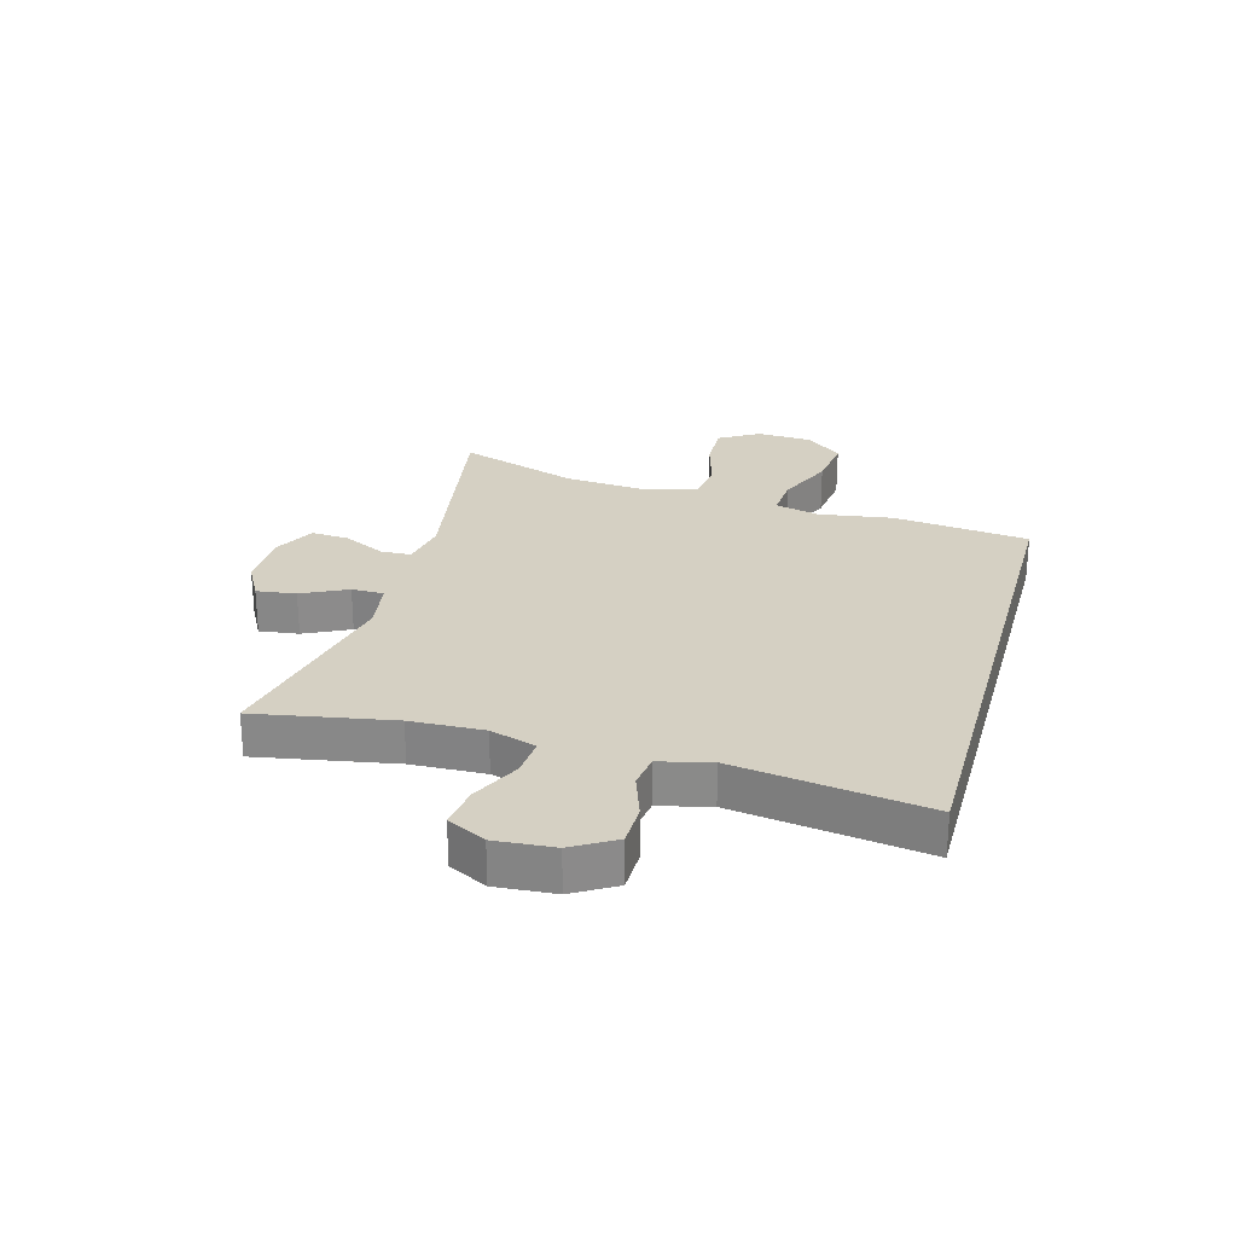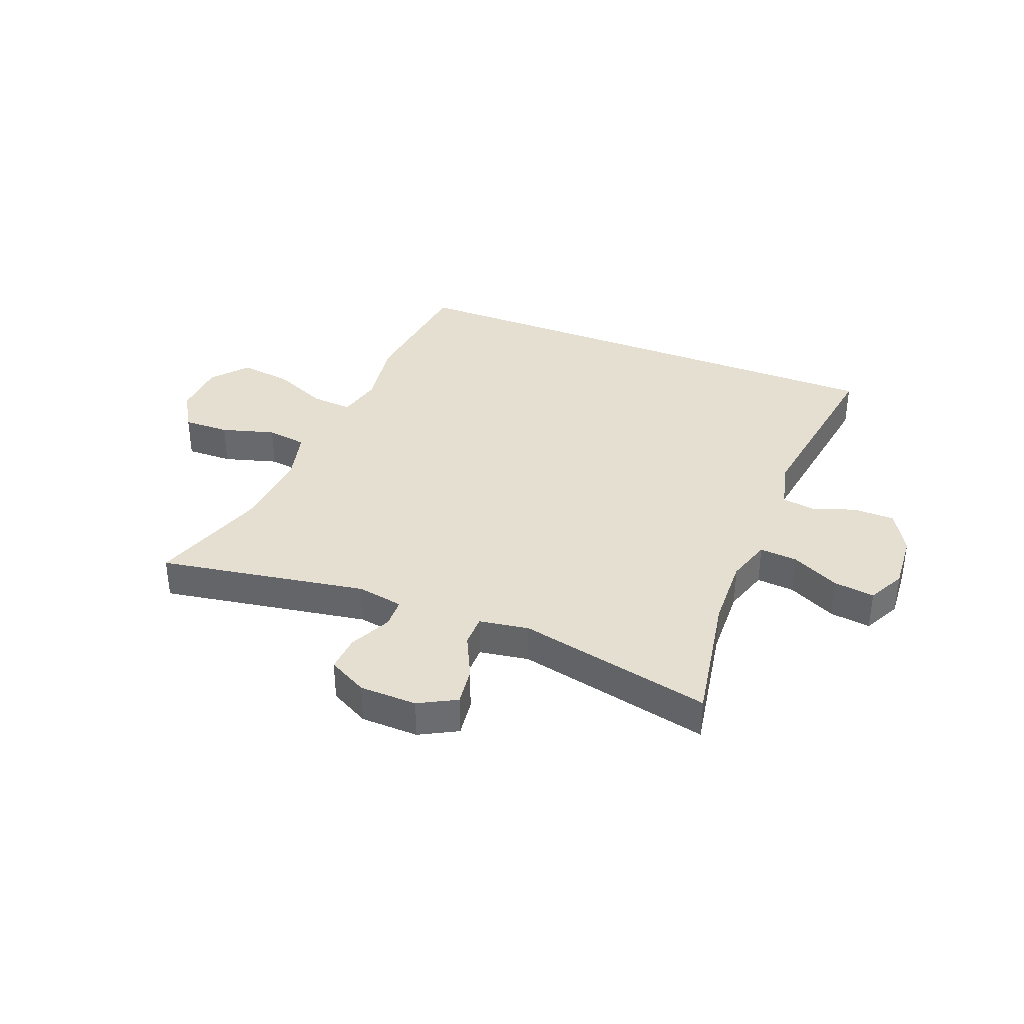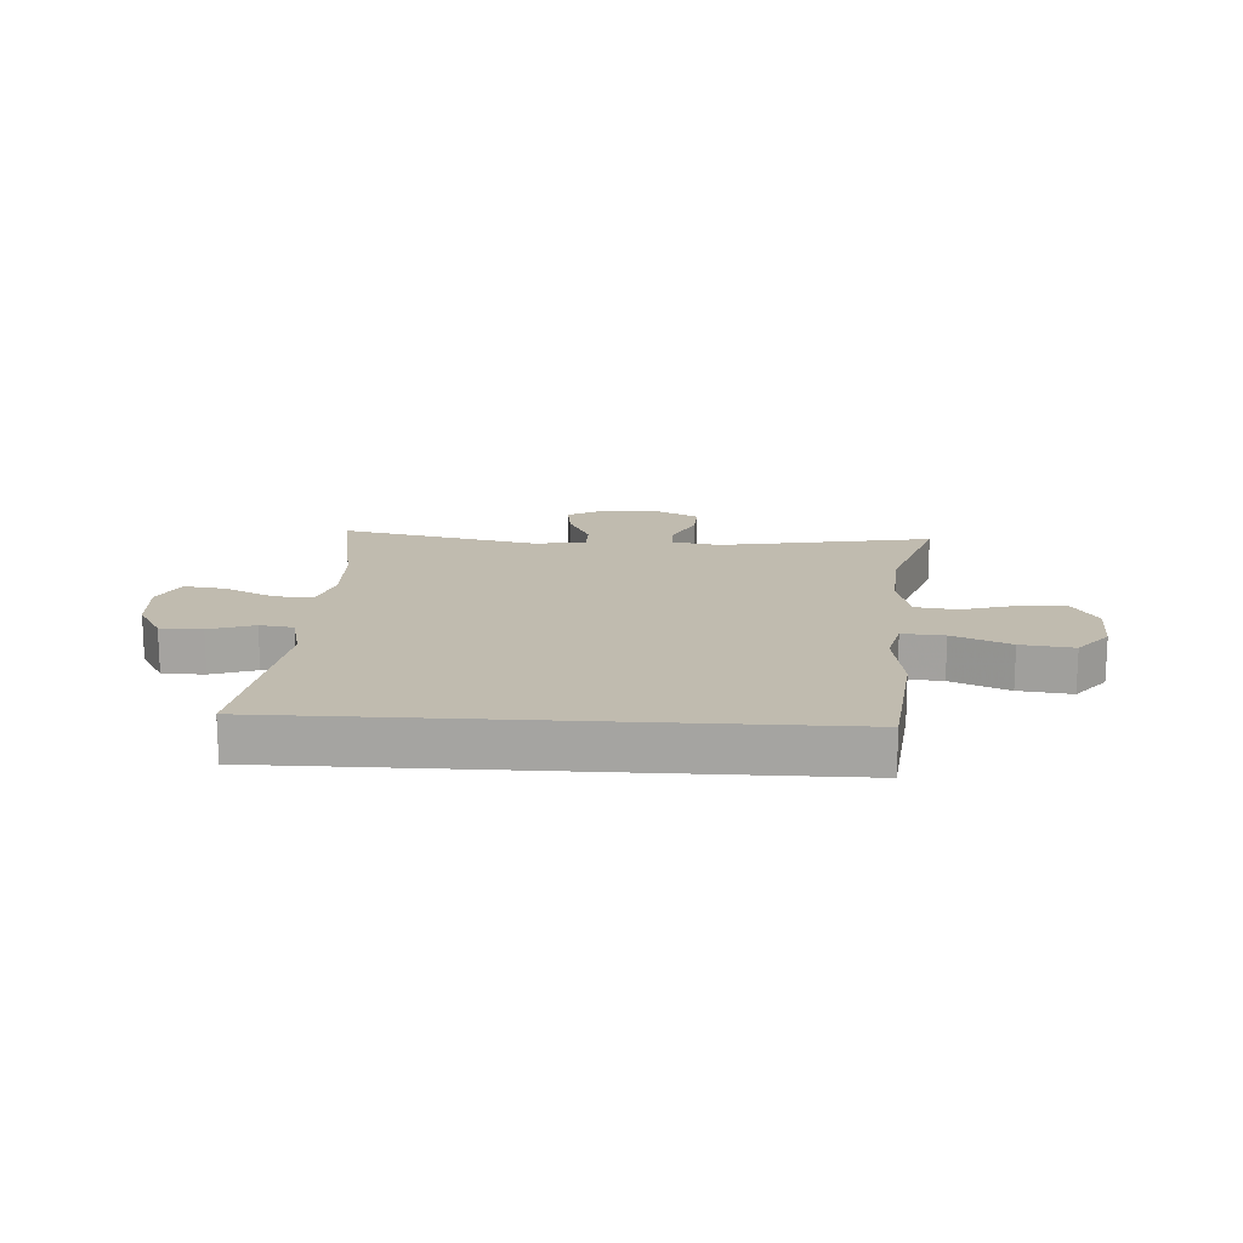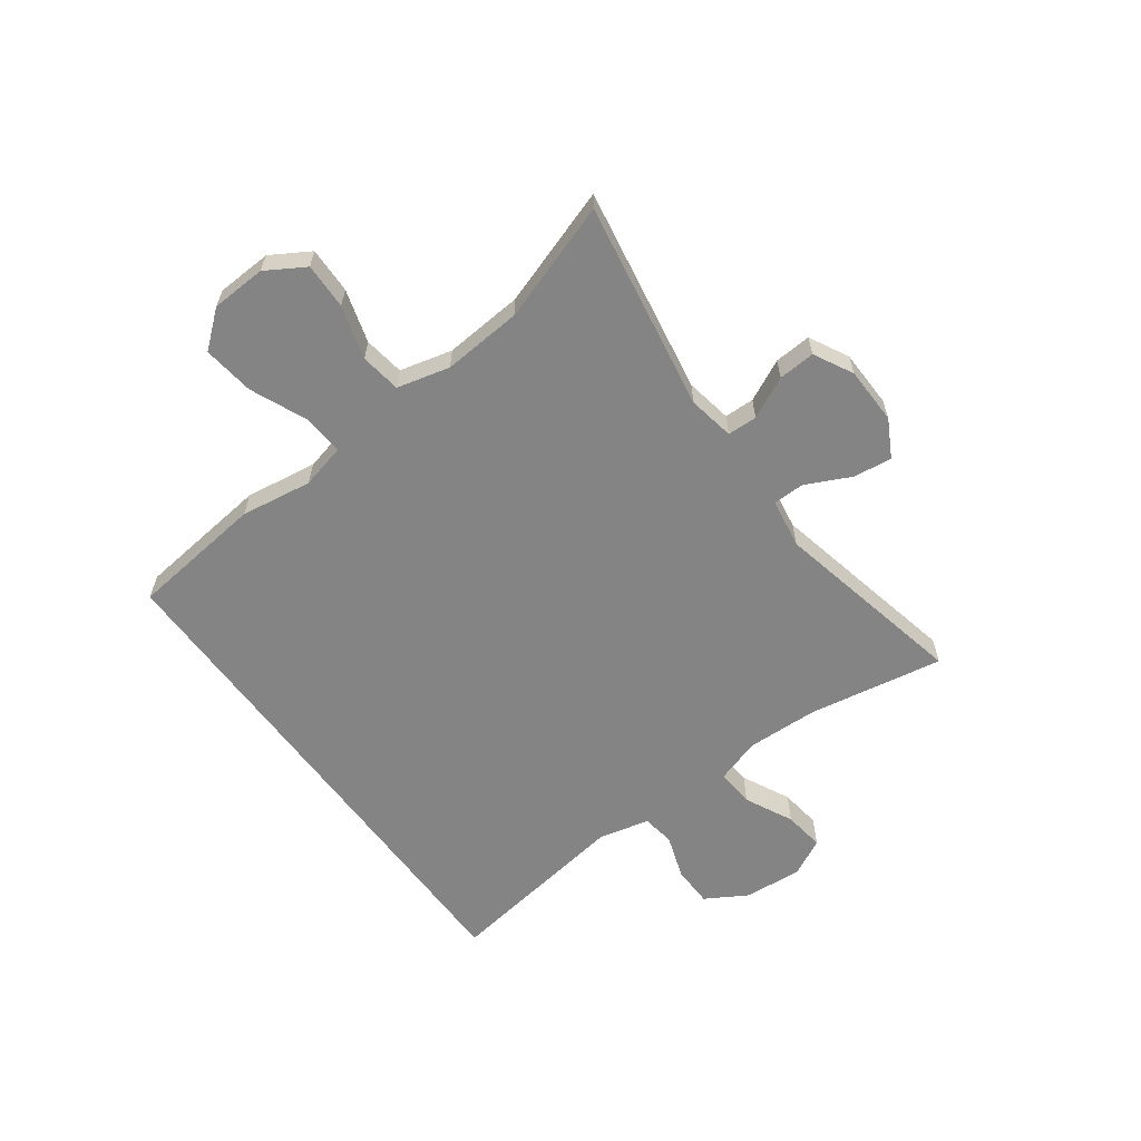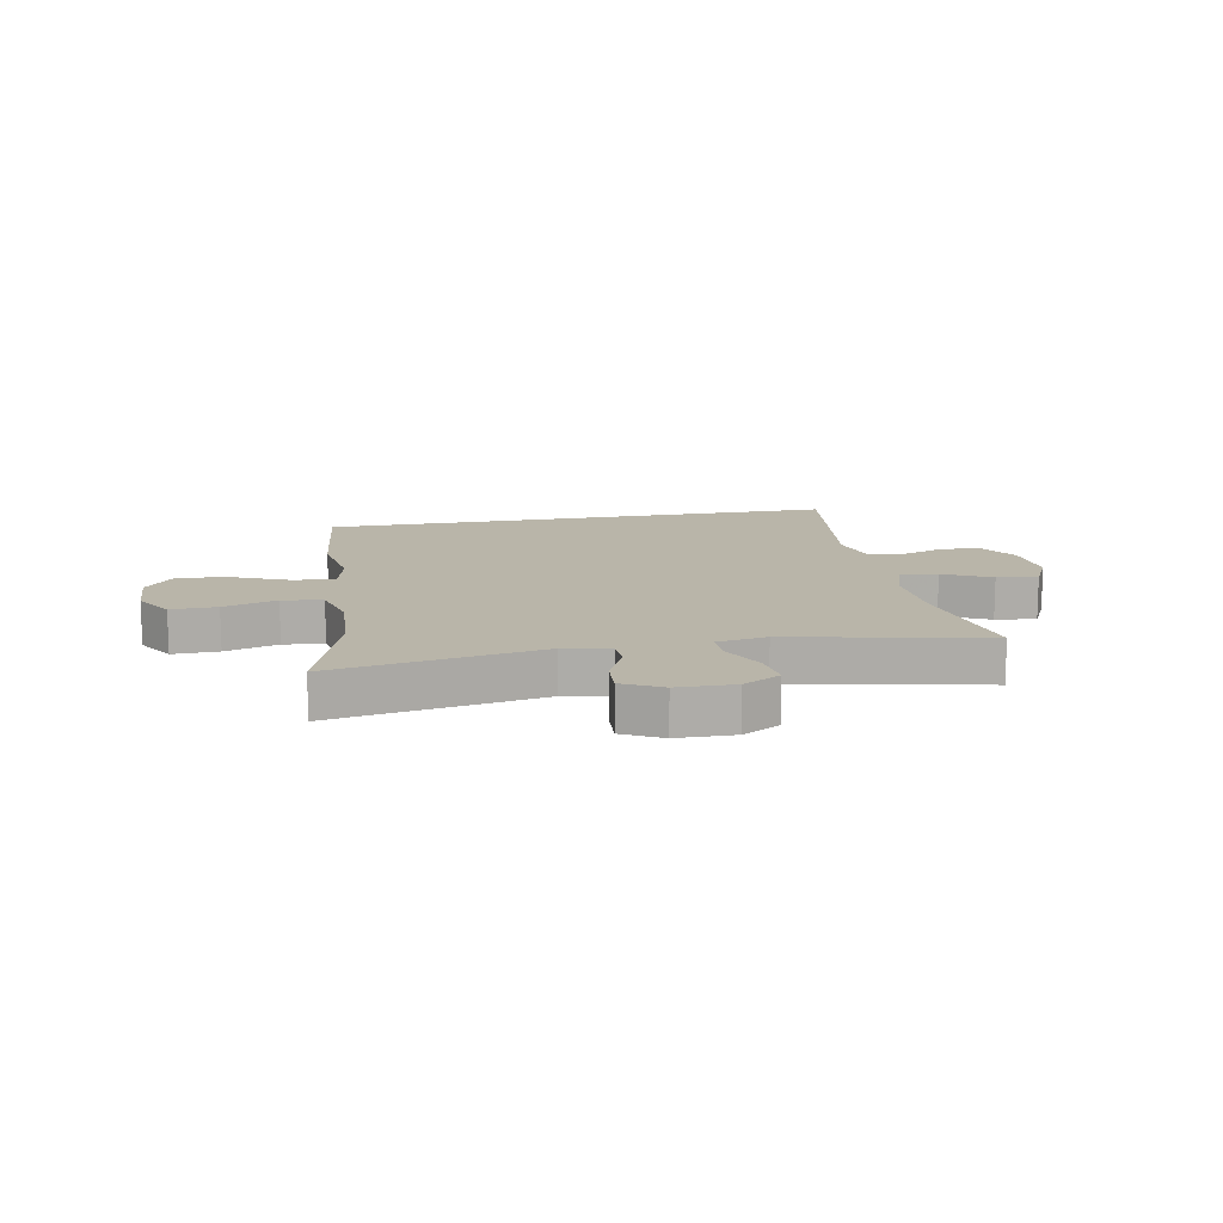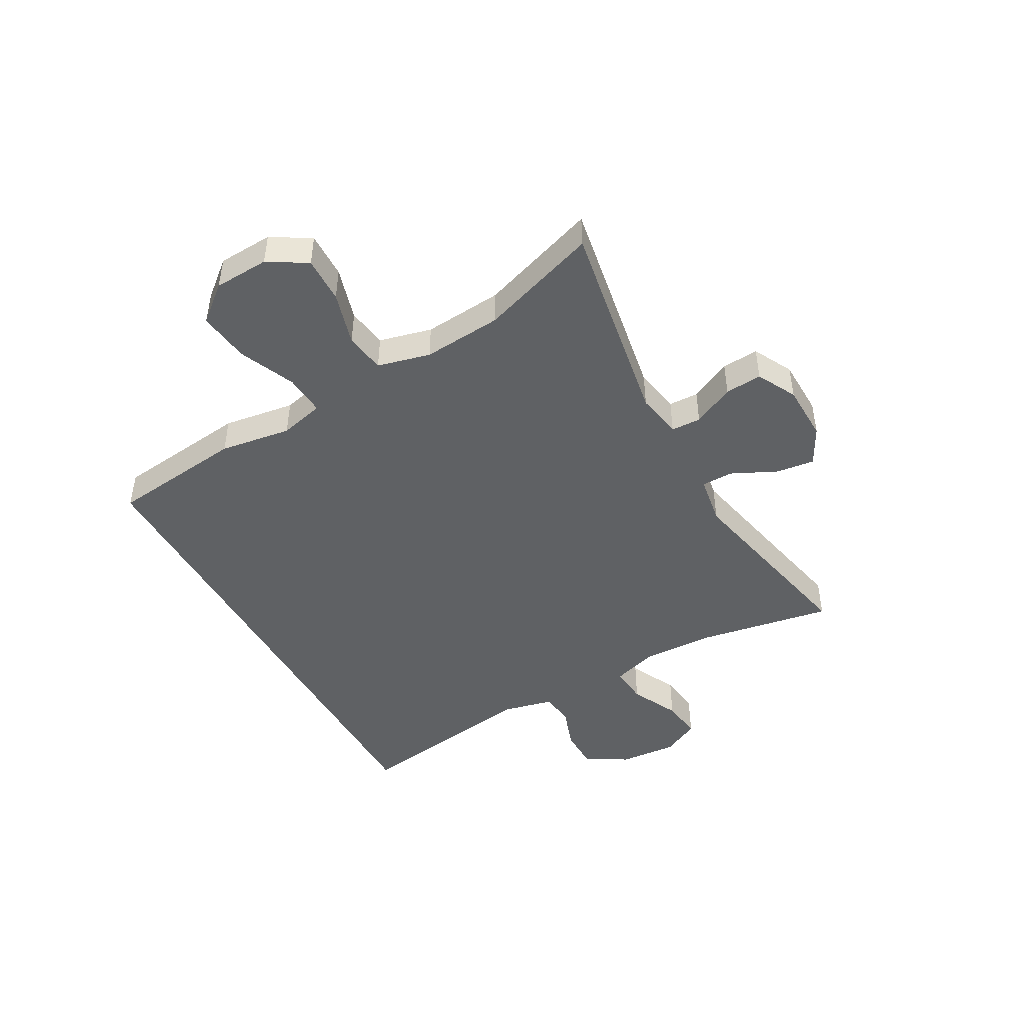
<metadata>
{"format":"obj","ext":"obj","renderer":"f3d","projection":"perspective","resolution":1024,"background":"white","views":[{"elev":26.4,"azim":-74.4,"up":"+Y"},{"elev":36.7,"azim":-158.3,"up":"+Y"},{"elev":16.2,"azim":3.4,"up":"+Y"},{"elev":-61.5,"azim":126.4,"up":"+Y"},{"elev":13.4,"azim":169.1,"up":"+Y"},{"elev":-46.5,"azim":119.3,"up":"+Y"}]}
</metadata>
<code>
v -0.5 0.07 -0.5
v -0.458 0.07 -0.27
v -0.453 0.07 -0.147
v -0.477 0.07 -0.07
v -0.542 0.07 -0.075
v -0.624 0.07 -0.115
v -0.694 0.07 -0.124
v -0.726 0.07 -0.06
v -0.718 0.07 0.039
v -0.676 0.07 0.11
v -0.606 0.07 0.111
v -0.531 0.07 0.085
v -0.475 0.07 0.093
v -0.454 0.07 0.179
v -0.499 0.07 0.5
v 0.393 0.07 0.5
v 0.418 0.07 0.271
v 0.399 0.07 0.149
v 0.417 0.07 0.073
v 0.487 0.07 0.078
v 0.583 0.07 0.119
v 0.671 0.07 0.13
v 0.721 0.07 0.069
v 0.725 0.07 -0.025
v 0.685 0.07 -0.091
v 0.606 0.07 -0.089
v 0.515 0.07 -0.062
v 0.446 0.07 -0.072
v 0.423 0.07 -0.162
v 0.433 0.07 -0.297
v 0.5 0.07 -0.5
v 0.144 0.07 -0.438
v 0.065 0.07 -0.452
v 0.063 0.07 -0.503
v 0.097 0.07 -0.574
v 0.101 0.07 -0.637
v 0.034 0.07 -0.672
v -0.064 0.07 -0.674
v -0.128 0.07 -0.639
v -0.119 0.07 -0.573
v -0.082 0.07 -0.497
v -0.082 0.07 -0.443
v -0.167 0.07 -0.429
v -0.5 0 -0.5
v -0.458 0 -0.27
v -0.453 0 -0.147
v -0.477 0 -0.07
v -0.542 0 -0.075
v -0.624 0 -0.115
v -0.694 0 -0.124
v -0.726 0 -0.06
v -0.718 0 0.039
v -0.676 0 0.11
v -0.606 0 0.111
v -0.531 0 0.085
v -0.475 0 0.093
v -0.454 0 0.179
v -0.499 0 0.5
v 0.393 0 0.5
v 0.418 0 0.271
v 0.399 0 0.149
v 0.417 0 0.073
v 0.487 0 0.078
v 0.583 0 0.119
v 0.671 0 0.13
v 0.721 0 0.069
v 0.725 0 -0.025
v 0.685 0 -0.091
v 0.606 0 -0.089
v 0.515 0 -0.062
v 0.446 0 -0.072
v 0.423 0 -0.162
v 0.433 0 -0.297
v 0.5 0 -0.5
v 0.144 0 -0.438
v 0.065 0 -0.452
v 0.063 0 -0.503
v 0.097 0 -0.574
v 0.101 0 -0.637
v 0.034 0 -0.672
v -0.064 0 -0.674
v -0.128 0 -0.639
v -0.119 0 -0.573
v -0.082 0 -0.497
v -0.082 0 -0.443
v -0.167 0 -0.429
f 39 40 41
f 38 39 41
f 37 38 41
f 36 37 41
f 35 36 41
f 34 35 41
f 33 34 41 42
f 32 33 42 43
f 30 31 32
f 29 30 32 43
f 25 26 27
f 24 25 27
f 23 24 27
f 22 23 27
f 21 22 27
f 20 21 27
f 19 20 27 28
f 43 1 2
f 29 43 2
f 28 29 2
f 19 28 2
f 18 19 2
f 16 17 18
f 15 16 18
f 14 15 18
f 10 11 12
f 9 10 12
f 8 9 12
f 7 8 12
f 6 7 12
f 5 6 12
f 4 5 12 13
f 13 14 18
f 4 13 18
f 3 4 18
f 2 3 18
f 84 83 82
f 84 82 81
f 84 81 80
f 84 80 79
f 84 79 78
f 84 78 77
f 85 84 77 76
f 86 85 76 75
f 75 74 73
f 86 75 73 72
f 70 69 68
f 70 68 67
f 70 67 66
f 70 66 65
f 70 65 64
f 70 64 63
f 71 70 63 62
f 45 44 86
f 45 86 72
f 45 72 71
f 45 71 62
f 45 62 61
f 61 60 59
f 61 59 58
f 61 58 57
f 55 54 53
f 55 53 52
f 55 52 51
f 55 51 50
f 55 50 49
f 55 49 48
f 56 55 48 47
f 61 57 56
f 61 56 47
f 61 47 46
f 61 46 45
f 1 44 45 2
f 2 45 46 3
f 3 46 47 4
f 4 47 48 5
f 5 48 49 6
f 6 49 50 7
f 7 50 51 8
f 8 51 52 9
f 9 52 53 10
f 10 53 54 11
f 11 54 55 12
f 12 55 56 13
f 13 56 57 14
f 14 57 58 15
f 15 58 59 16
f 16 59 60 17
f 17 60 61 18
f 18 61 62 19
f 19 62 63 20
f 20 63 64 21
f 21 64 65 22
f 22 65 66 23
f 23 66 67 24
f 24 67 68 25
f 25 68 69 26
f 26 69 70 27
f 27 70 71 28
f 28 71 72 29
f 29 72 73 30
f 30 73 74 31
f 31 74 75 32
f 32 75 76 33
f 33 76 77 34
f 34 77 78 35
f 35 78 79 36
f 36 79 80 37
f 37 80 81 38
f 38 81 82 39
f 39 82 83 40
f 40 83 84 41
f 41 84 85 42
f 42 85 86 43
f 43 86 44 1

</code>
